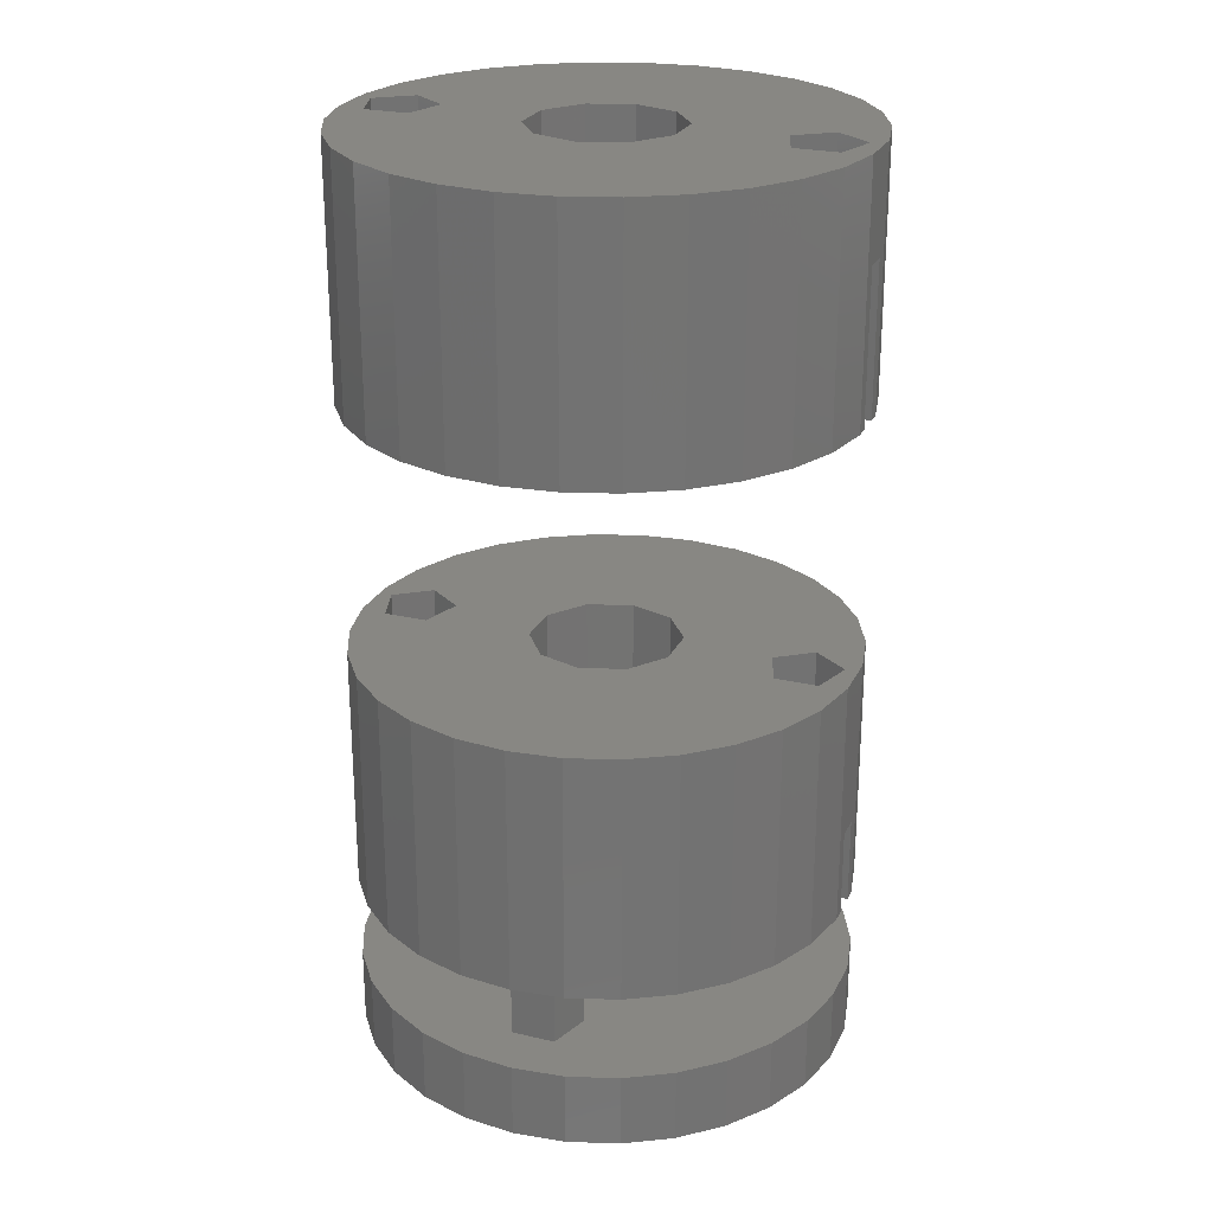
<metadata>
{"format":"stl","ext":"stl","renderer":"f3d","projection":"perspective","resolution":1024,"background":"white","views":[{"elev":24.9,"azim":-69.1,"up":"+Z"}]}
</metadata>
<code>
# stl→obj: 454 verts, 912 faces
v -6.691 -7.431 5
v -8.09 -5.878 15
v -8.09 -5.878 5
v -6.691 -7.431 15
v 9.781 2.079 15
v 9.135 4.067 5
v 9.135 4.067 15
v 9.781 2.079 5
v 10 0 15
v 10 0 5
v 8.09 5.878 5
v 8.09 5.878 15
v 9.135 -4.067 15
v 9.781 -2.079 5
v 9.781 -2.079 15
v 9.135 -4.067 5
v 5 -8.66 5
v 6.691 -7.431 15
v 5 -8.66 15
v 6.691 -7.431 5
v 8.09 -5.878 5
v 8.09 -5.878 15
v -5 -8.66 5
v -3.09 -9.511 15
v -5 -8.66 15
v -3.09 -9.511 5
v 5 8.66 5
v 3.09 9.511 15
v 5 8.66 15
v 3.09 9.511 5
v 6.691 7.431 5
v 6.691 7.431 15
v -8.09 5.878 5
v -6.691 7.431 15
v -6.691 7.431 5
v -8.09 5.878 15
v 1.045 9.945 15
v 0.5 9.945 11
v -1.045 9.945 15
v 1.045 9.945 5
v 0.5 9.945 5
v -0.5 9.945 11
v -1.045 9.945 5
v -0.5 9.945 5
v 3.09 -9.511 5
v 3.09 -9.511 15
v 1.045 -9.945 5
v 1.045 -9.945 15
v -9.781 2.079 5
v -9.135 4.067 15
v -9.135 4.067 5
v -9.781 2.079 15
v 0.5 6.624 5
v 2.427 1.763 5
v 0.9271 2.853 5
v 0.5 2.853 5
v 1.5 8 5
v 3 0 5
v 2.427 -1.763 5
v 0.5 -6.624 5
v 1.5 -8 5
v 0.5 -9.376 5
v 0.5 -9.945 5
v 0.5 9.376 5
v 0.9271 -2.853 5
v 0.5 -2.853 5
v -1.045 -9.945 5
v -0.5 -9.114 5
v -0.5 -9.945 5
v -1.214 -8.882 5
v -1.214 -7.118 5
v -0.5 -6.886 5
v -0.9271 -2.853 5
v -0.5 -2.853 5
v -2.427 -1.763 5
v -0.9271 2.853 5
v -0.5 6.886 5
v -0.5 2.853 5
v -1.214 7.118 5
v -2.427 1.763 5
v -0.5 9.114 5
v -1.214 8.882 5
v -3.09 9.511 5
v -5 8.66 5
v -3 0 5
v -9.135 -4.067 5
v -9.781 -2.079 5
v -10 0 5
v -9.781 -2.079 15
v -9.135 -4.067 15
v -5 8.66 15
v -3.09 9.511 15
v 0.4635 -6.573 15
v 2.427 -1.763 15
v 0.9271 -2.853 15
v 1.5 -8 15
v -0.9271 -2.853 15
v -1.214 -7.118 15
v -2.427 -1.763 15
v 3 0 15
v 2.427 1.763 15
v 0.4635 6.573 15
v 1.5 8 15
v 0.4635 9.427 15
v -1.214 8.882 15
v -1.214 7.118 15
v 0.4635 -9.427 15
v -1.045 -9.945 15
v -1.214 -8.882 15
v -3 0 15
v -2.427 1.763 15
v -10 0 15
v 0.9271 2.853 15
v -0.9271 2.853 15
v -0.5 -9.945 11
v 0.5 -9.945 11
v -0.5 2.853 11
v 0.5 2.853 11
v 0.5 -2.853 11
v -0.5 -2.853 11
v 0.4635 6.573 14
v -1.214 7.118 14
v -1.214 7.118 6
v -0.5 6.886 6
v 0.4635 6.573 11
v -0.5 6.886 11
v 0.4635 6.573 6
v -0.5 9.114 6
v -1.214 8.882 6
v 0.4635 9.427 6
v -0.5 9.114 11
v 0.4635 9.427 11
v -1.214 8.882 14
v 0.4635 9.427 14
v 0.5 9.376 6
v 1.5 8 6
v 1.5 8 14
v 0.5 9.376 11
v 0.5 6.624 6
v 0.5 6.624 11
v 0.4635 -9.427 14
v -1.214 -8.882 14
v -1.214 -8.882 6
v -0.5 -9.114 6
v 0.4635 -9.427 11
v -0.5 -9.114 11
v 0.4635 -9.427 6
v -0.5 -6.886 6
v -1.214 -7.118 6
v 0.4635 -6.573 6
v -0.5 -6.886 11
v 0.4635 -6.573 11
v -1.214 -7.118 14
v 0.4635 -6.573 14
v 0.5 -6.624 11
v 0.5 -6.624 6
v 1.5 -8 14
v 1.5 -8 6
v 0.5 -9.376 6
v 0.5 -9.376 11
v -6.691 -7.431 -15
v -8.09 -5.878 -5
v -8.09 -5.878 -15
v -6.691 -7.431 -5
v 9.781 2.079 -5
v 9.135 4.067 -15
v 9.135 4.067 -5
v 9.781 2.079 -15
v 10 0 -5
v 10 0 -15
v 8.09 5.878 -15
v 8.09 5.878 -5
v 9.135 -4.067 -5
v 9.781 -2.079 -15
v 9.781 -2.079 -5
v 9.135 -4.067 -15
v 5 -8.66 -15
v 6.691 -7.431 -5
v 5 -8.66 -5
v 6.691 -7.431 -15
v 8.09 -5.878 -15
v 8.09 -5.878 -5
v -5 -8.66 -15
v -3.09 -9.511 -5
v -5 -8.66 -5
v -3.09 -9.511 -15
v 5 8.66 -15
v 3.09 9.511 -5
v 5 8.66 -5
v 3.09 9.511 -15
v 6.691 7.431 -15
v 6.691 7.431 -5
v -8.09 5.878 -15
v -6.691 7.431 -5
v -6.691 7.431 -15
v -8.09 5.878 -5
v 1.045 9.945 -5
v 0.5 9.945 -11.5
v -1.045 9.945 -5
v 1.045 9.945 -15
v 0.5 9.945 -15
v -0.5 9.945 -11.5
v -1.045 9.945 -15
v -0.5 9.945 -15
v 3.09 -9.511 -15
v 3.09 -9.511 -5
v 1.045 -9.945 -15
v 1.045 -9.945 -5
v -9.781 2.079 -15
v -9.135 4.067 -5
v -9.135 4.067 -15
v -9.781 2.079 -5
v 0.5 6.624 -15
v 2.427 1.763 -15
v 0.9271 2.853 -15
v 0.5 2.853 -15
v 1.5 8 -15
v 0.5 9.376 -15
v 0.5 -6.624 -15
v 2.427 -1.763 -15
v 0.9271 -2.853 -15
v 0.5 -2.853 -15
v 8.167 0 -15
v 7.13 -1.427 -15
v 7.13 1.427 -15
v 5.453 -0.8817 -15
v 5.453 0.8817 -15
v 3 0 -15
v 1.5 -8 -15
v 0.5 -9.376 -15
v 0.5 -9.945 -15
v -1.045 -9.945 -15
v -0.5 -9.114 -15
v -0.5 -9.945 -15
v -1.214 -8.882 -15
v -1.214 -7.118 -15
v -0.5 -6.886 -15
v -0.9271 -2.853 -15
v -0.5 -2.853 -15
v -2.427 -1.763 -15
v -0.9271 2.853 -15
v -0.5 6.886 -15
v -0.5 2.853 -15
v -1.214 7.118 -15
v -2.427 1.763 -15
v -0.5 9.114 -15
v -1.214 8.882 -15
v -3.09 9.511 -15
v -5 8.66 -15
v -5.167 0 -15
v -3 0 -15
v -6.203 -1.427 -15
v -6.203 1.427 -15
v -9.135 -4.067 -15
v -7.88 -0.8817 -15
v -7.88 0.8817 -15
v -9.781 -2.079 -15
v -10 0 -15
v -9.781 -2.079 -5
v -9.135 -4.067 -5
v -5 8.66 -5
v -3.09 9.511 -5
v 0.4635 -6.573 -5
v 2.427 -1.763 -5
v 0.9271 -2.853 -5
v 1.5 -8 -5
v -0.9271 -2.853 -5
v -1.214 -7.118 -5
v -2.427 -1.763 -5
v 3 0 -5
v 2.427 1.763 -5
v 0.4635 6.573 -5
v 1.5 8 -5
v 0.4635 9.427 -5
v -1.214 8.882 -5
v -1.214 7.118 -5
v 0.4635 -9.427 -5
v -1.045 -9.945 -5
v -1.214 -8.882 -5
v -3 0 -5
v -2.427 1.763 -5
v -10 0 -5
v 0.9271 2.853 -5
v -0.9271 2.853 -5
v -0.5 -9.945 -11.5
v 0.5 -9.945 -11.5
v -3 0 -8.5
v -2.427 -1.763 -8.5
v -2.427 -1.763 -11.5
v -3 0 -11.5
v 0.9271 2.853 -8.5
v 2.427 1.763 -8.5
v 2.427 1.763 -11.5
v 0.9271 2.853 -11.5
v 3 0 -8.5
v 3 0 -11.5
v -0.9271 2.853 -8.5
v -0.5 2.853 -11.5
v -0.9271 2.853 -11.5
v 0.5 2.853 -11.5
v -0.9271 -2.853 -8.5
v -0.9271 -2.853 -11.5
v 2.427 -1.763 -8.5
v 2.427 -1.763 -11.5
v -2.427 1.763 -8.5
v -2.427 1.763 -11.5
v 0.9271 -2.853 -8.5
v -0.5 -2.853 -11.5
v 0.5 -2.853 -11.5
v 0.9271 -2.853 -11.5
v -1.214 7.118 -11.5
v -0.5 6.886 -11.5
v 0.4635 6.573 -8.5
v -1.214 7.118 -8.5
v -0.5 9.114 -11.5
v -1.214 8.882 -11.5
v -1.214 8.882 -8.5
v 0.4635 9.427 -8.5
v 0.5 9.376 -11.5
v 1.5 8 -11.5
v 1.5 8 -8.5
v 0.5 6.624 -11.5
v -1.214 -8.882 -11.5
v -0.5 -9.114 -11.5
v 0.4635 -9.427 -8.5
v -1.214 -8.882 -8.5
v -0.5 -6.886 -11.5
v -1.214 -7.118 -11.5
v -1.214 -7.118 -8.5
v 0.4635 -6.573 -8.5
v 0.5 -6.624 -11.5
v 1.5 -8 -11.5
v 1.5 -8 -8.5
v 0.5 -9.376 -11.5
v -1.214 0.8817 -11.5
v 0.4635 1.427 -11.5
v -1.214 -0.8817 -11.5
v 0.4635 -1.427 -11.5
v 1.5 0 -11.5
v 1.5 0 -8.5
v 0.4635 1.427 -8.5
v -1.214 0.8817 -8.5
v 0.4635 -1.427 -8.5
v -1.214 -0.8817 -8.5
v -6.691 -7.431 -21.5
v -8.09 -5.878 -18.5
v -8.09 -5.878 -21.5
v -6.691 -7.431 -18.5
v 9.781 2.079 -18.5
v 9.135 4.067 -21.5
v 9.135 4.067 -18.5
v 9.781 2.079 -21.5
v 10 0 -18.5
v 10 0 -21.5
v 8.09 5.878 -21.5
v 8.09 5.878 -18.5
v 9.135 -4.067 -18.5
v 9.781 -2.079 -21.5
v 9.781 -2.079 -18.5
v 9.135 -4.067 -21.5
v 5 -8.66 -21.5
v 6.691 -7.431 -18.5
v 5 -8.66 -18.5
v 6.691 -7.431 -21.5
v 8.09 -5.878 -21.5
v 8.09 -5.878 -18.5
v -5 -8.66 -21.5
v -3.09 -9.511 -18.5
v -5 -8.66 -18.5
v -3.09 -9.511 -21.5
v 5 8.66 -21.5
v 3.09 9.511 -18.5
v 5 8.66 -18.5
v 3.09 9.511 -21.5
v 6.691 7.431 -21.5
v 6.691 7.431 -18.5
v -8.09 5.878 -21.5
v -6.691 7.431 -18.5
v -6.691 7.431 -21.5
v -8.09 5.878 -18.5
v 1.045 9.945 -21.5
v -1.045 9.945 -18.5
v 1.045 9.945 -18.5
v -1.045 9.945 -21.5
v 3.09 -9.511 -21.5
v 3.09 -9.511 -18.5
v 1.045 -9.945 -21.5
v 1.045 -9.945 -18.5
v -9.781 2.079 -21.5
v -9.135 4.067 -18.5
v -9.135 4.067 -21.5
v -9.781 2.079 -18.5
v -1.214 0.8817 -21.5
v -6.203 1.427 -21.5
v -5 8.66 -21.5
v -7.88 0.8817 -21.5
v -9.781 -2.079 -21.5
v -7.88 -0.8817 -21.5
v -9.135 -4.067 -21.5
v -10 0 -21.5
v 0.4635 1.427 -21.5
v -3.09 9.511 -21.5
v -5.167 0 -21.5
v -1.214 -0.8817 -21.5
v -6.203 -1.427 -21.5
v 8.167 0 -21.5
v 7.13 -1.427 -21.5
v 7.13 1.427 -21.5
v 5.453 -0.8817 -21.5
v 0.4635 -1.427 -21.5
v 5.453 0.8817 -21.5
v 1.5 0 -21.5
v -1.045 -9.945 -21.5
v -9.781 -2.079 -18.5
v -9.135 -4.067 -18.5
v -5 8.66 -18.5
v -3.09 9.511 -18.5
v -1.214 -0.8817 -18.5
v -6.203 -1.427 -18.5
v -7.88 -0.8817 -18.5
v -7.88 0.8817 -18.5
v -10 0 -18.5
v 0.4635 -1.427 -18.5
v -1.045 -9.945 -18.5
v -5.167 0 -18.5
v -1.214 0.8817 -18.5
v -6.203 1.427 -18.5
v 8.167 0 -18.5
v 7.13 1.427 -18.5
v 7.13 -1.427 -18.5
v 5.453 0.8817 -18.5
v 0.4635 1.427 -18.5
v 5.453 -0.8817 -18.5
v 1.5 0 -18.5
v -7.88 -0.8817 -22.5
v -6.203 -1.427 -22.5
v -6.203 1.427 -22.5
v -7.88 0.8817 -22.5
v -5.167 0 -22.5
v 0.4635 -1.427 -7.5
v -1.214 -0.8817 -7.5
v -1.214 -0.8817 -22.5
v 0.4635 -1.427 -22.5
v 0.4635 1.427 -22.5
v -1.214 0.8817 -22.5
v -1.214 0.8817 -7.5
v 0.4635 1.427 -7.5
v 1.5 0 -22.5
v 1.5 0 -7.5
v 5.453 -0.8817 -22.5
v 7.13 -1.427 -22.5
v 7.13 1.427 -22.5
v 5.453 0.8817 -22.5
v 8.167 0 -22.5
f 1 2 3
f 2 1 4
f 5 6 7
f 6 5 8
f 9 8 5
f 8 9 10
f 7 11 12
f 11 7 6
f 13 14 15
f 14 13 16
f 17 18 19
f 18 17 20
f 18 21 22
f 21 18 20
f 15 10 9
f 10 15 14
f 23 24 25
f 24 23 26
f 27 28 29
f 28 27 30
f 12 31 32
f 31 12 11
f 1 25 4
f 25 1 23
f 33 34 35
f 34 33 36
f 37 38 39
f 40 38 37
f 38 40 41
f 42 39 38
f 43 42 44
f 42 43 39
f 45 19 46
f 19 45 17
f 47 46 48
f 46 47 45
f 49 50 51
f 50 49 52
f 53 54 55
f 53 55 56
f 54 53 57
f 58 10 14
f 58 14 16
f 10 58 8
f 59 16 21
f 8 58 6
f 59 21 20
f 54 6 58
f 60 20 17
f 6 54 11
f 61 17 45
f 11 54 31
f 57 31 54
f 16 59 58
f 60 17 61
f 47 61 45
f 62 47 63
f 47 62 61
f 31 57 27
f 27 57 30
f 57 40 30
f 64 40 57
f 40 64 41
f 20 60 59
f 59 60 65
f 65 60 66
f 67 68 69
f 67 70 68
f 26 71 70
f 26 70 67
f 71 26 23
f 1 71 23
f 72 73 74
f 71 73 72
f 73 71 75
f 76 77 78
f 76 79 77
f 35 79 80
f 80 79 76
f 81 43 44
f 82 43 81
f 83 79 84
f 51 80 85
f 82 83 43
f 71 1 75
f 3 75 1
f 79 83 82
f 86 75 3
f 79 35 84
f 75 86 85
f 80 33 35
f 87 85 86
f 80 51 33
f 88 85 87
f 85 49 51
f 85 88 49
f 86 89 87
f 89 86 90
f 83 91 92
f 91 83 84
f 93 94 95
f 94 93 96
f 97 93 95
f 97 98 93
f 4 98 99
f 99 98 97
f 100 9 5
f 100 5 7
f 9 100 15
f 101 7 12
f 15 100 13
f 101 12 32
f 94 13 100
f 102 32 29
f 13 94 22
f 103 29 28
f 22 94 18
f 96 18 94
f 7 101 100
f 102 29 103
f 37 103 28
f 37 104 103
f 39 104 37
f 39 105 104
f 92 106 105
f 92 105 39
f 106 92 91
f 34 106 91
f 18 96 19
f 19 96 46
f 96 48 46
f 107 48 96
f 107 108 48
f 109 108 107
f 24 98 25
f 90 99 110
f 109 24 108
f 106 34 111
f 36 111 34
f 98 24 109
f 50 111 36
f 98 4 25
f 111 50 110
f 99 2 4
f 52 110 50
f 99 90 2
f 112 110 52
f 110 89 90
f 110 112 89
f 32 102 101
f 101 102 113
f 102 114 113
f 106 114 102
f 114 106 111
f 26 108 24
f 108 26 67
f 30 37 28
f 37 30 40
f 87 112 88
f 112 87 89
f 3 90 86
f 90 3 2
f 51 36 33
f 36 51 50
f 22 16 13
f 16 22 21
f 31 29 32
f 29 31 27
f 84 34 91
f 34 84 35
f 43 92 39
f 92 43 83
f 108 115 48
f 67 115 108
f 115 67 69
f 116 48 115
f 47 116 63
f 116 47 48
f 88 52 49
f 52 88 112
f 99 85 110
f 85 99 75
f 55 101 113
f 101 55 54
f 58 101 54
f 101 58 100
f 114 117 113
f 76 117 114
f 117 76 78
f 118 113 117
f 55 118 56
f 118 55 113
f 73 99 97
f 99 73 75
f 59 100 58
f 100 59 94
f 80 114 111
f 114 80 76
f 95 119 97
f 65 119 95
f 119 65 66
f 120 97 119
f 73 120 74
f 120 73 97
f 59 95 94
f 95 59 65
f 110 80 111
f 80 110 85
f 121 106 102
f 106 121 122
f 77 123 124
f 123 77 79
f 124 125 126
f 125 124 127
f 82 128 129
f 128 82 81
f 130 131 132
f 131 130 128
f 133 104 105
f 104 133 134
f 57 135 64
f 135 57 136
f 137 104 134
f 104 137 103
f 138 130 132
f 130 138 135
f 106 133 105
f 133 106 122
f 123 82 129
f 82 123 79
f 53 136 57
f 136 53 139
f 121 103 137
f 103 121 102
f 125 139 140
f 139 125 127
f 141 109 107
f 109 141 142
f 68 143 144
f 143 68 70
f 144 145 146
f 145 144 147
f 71 148 149
f 148 71 72
f 150 151 152
f 151 150 148
f 153 93 98
f 93 153 154
f 155 150 152
f 150 155 156
f 157 93 154
f 93 157 96
f 61 156 60
f 156 61 158
f 109 153 98
f 153 109 142
f 143 71 149
f 71 143 70
f 145 159 160
f 159 145 147
f 141 96 157
f 96 141 107
f 62 158 61
f 158 62 159
f 63 159 62
f 116 159 63
f 159 116 160
f 135 41 64
f 41 135 38
f 38 135 138
f 156 66 60
f 66 156 119
f 119 156 155
f 56 139 53
f 118 139 56
f 139 118 140
f 132 38 138
f 42 132 131
f 132 42 38
f 118 125 140
f 117 125 118
f 125 117 126
f 116 145 160
f 115 145 116
f 145 115 146
f 152 119 155
f 120 152 151
f 152 120 119
f 128 42 131
f 42 128 44
f 44 128 81
f 117 124 126
f 78 124 117
f 124 78 77
f 115 144 146
f 69 144 115
f 144 69 68
f 148 120 151
f 120 148 74
f 74 148 72
f 161 162 163
f 162 161 164
f 165 166 167
f 166 165 168
f 169 168 165
f 168 169 170
f 167 171 172
f 171 167 166
f 173 174 175
f 174 173 176
f 177 178 179
f 178 177 180
f 178 181 182
f 181 178 180
f 175 170 169
f 170 175 174
f 183 184 185
f 184 183 186
f 187 188 189
f 188 187 190
f 172 191 192
f 191 172 171
f 161 185 164
f 185 161 183
f 193 194 195
f 194 193 196
f 197 198 199
f 200 198 197
f 198 200 201
f 202 199 198
f 203 202 204
f 202 203 199
f 205 179 206
f 179 205 177
f 207 206 208
f 206 207 205
f 209 210 211
f 210 209 212
f 213 214 215
f 213 215 216
f 214 213 217
f 191 217 187
f 187 217 190
f 217 200 190
f 218 200 217
f 200 218 201
f 180 219 220
f 220 219 221
f 221 219 222
f 223 170 174
f 224 174 176
f 170 223 168
f 225 168 223
f 224 176 181
f 174 224 223
f 226 181 180
f 181 226 224
f 180 220 226
f 219 180 177
f 168 225 166
f 166 225 171
f 227 171 225
f 171 227 191
f 214 191 227
f 228 226 220
f 229 177 205
f 214 227 228
f 217 191 214
f 226 228 227
f 219 177 229
f 207 229 205
f 230 207 231
f 207 230 229
f 232 233 234
f 232 235 233
f 186 236 235
f 186 235 232
f 236 186 183
f 161 236 183
f 237 238 239
f 236 238 237
f 238 236 240
f 241 242 243
f 241 244 242
f 195 244 245
f 245 244 241
f 246 203 204
f 247 203 246
f 248 244 249
f 250 245 251
f 247 248 203
f 236 161 240
f 250 240 252
f 245 250 253
f 195 245 253
f 240 250 251
f 240 161 252
f 163 252 161
f 252 254 255
f 254 252 163
f 244 248 247
f 244 195 249
f 211 253 256
f 253 193 195
f 257 255 254
f 258 255 257
f 253 211 193
f 255 258 256
f 256 209 211
f 256 258 209
f 254 259 257
f 259 254 260
f 248 261 262
f 261 248 249
f 263 264 265
f 264 263 266
f 267 263 265
f 267 268 263
f 164 268 269
f 269 268 267
f 270 169 165
f 270 165 167
f 169 270 175
f 271 167 172
f 175 270 173
f 271 172 192
f 264 173 270
f 272 192 189
f 173 264 182
f 273 189 188
f 182 264 178
f 266 178 264
f 167 271 270
f 272 189 273
f 197 273 188
f 197 274 273
f 199 274 197
f 199 275 274
f 262 276 275
f 262 275 199
f 276 262 261
f 194 276 261
f 178 266 179
f 179 266 206
f 266 208 206
f 277 208 266
f 277 278 208
f 279 278 277
f 184 268 185
f 260 269 280
f 279 184 278
f 276 194 281
f 196 281 194
f 268 184 279
f 210 281 196
f 268 164 185
f 281 210 280
f 269 162 164
f 212 280 210
f 269 260 162
f 282 280 212
f 280 259 260
f 280 282 259
f 192 272 271
f 271 272 283
f 272 284 283
f 276 284 272
f 284 276 281
f 186 278 184
f 278 186 232
f 190 197 188
f 197 190 200
f 257 282 258
f 282 257 259
f 163 260 254
f 260 163 162
f 211 196 193
f 196 211 210
f 182 176 173
f 176 182 181
f 191 189 192
f 189 191 187
f 249 194 261
f 194 249 195
f 203 262 199
f 262 203 248
f 278 285 208
f 232 285 278
f 285 232 234
f 286 208 285
f 207 286 231
f 286 207 208
f 258 212 209
f 212 258 282
f 269 287 280
f 287 269 288
f 289 251 290
f 251 289 240
f 291 271 283
f 271 291 292
f 215 293 294
f 293 215 214
f 295 271 292
f 271 295 270
f 228 293 214
f 293 228 296
f 297 283 284
f 283 297 291
f 241 298 299
f 298 241 243
f 216 294 300
f 294 216 215
f 301 269 267
f 269 301 288
f 238 289 302
f 289 238 240
f 303 270 295
f 270 303 264
f 220 296 228
f 296 220 304
f 305 284 281
f 284 305 297
f 245 299 306
f 299 245 241
f 307 267 265
f 267 307 301
f 239 302 308
f 302 239 238
f 221 309 310
f 309 221 222
f 303 265 264
f 265 303 307
f 220 310 304
f 310 220 221
f 280 305 281
f 305 280 287
f 290 245 306
f 245 290 251
f 242 311 312
f 311 242 244
f 313 276 272
f 276 313 314
f 247 315 316
f 315 247 246
f 317 274 275
f 274 317 318
f 217 319 218
f 319 217 320
f 321 274 318
f 274 321 273
f 311 247 316
f 247 311 244
f 276 317 275
f 317 276 314
f 213 320 217
f 320 213 322
f 313 273 321
f 273 313 272
f 233 323 324
f 323 233 235
f 325 279 277
f 279 325 326
f 236 327 328
f 327 236 237
f 329 263 268
f 263 329 330
f 229 331 219
f 331 229 332
f 333 263 330
f 263 333 266
f 323 236 328
f 236 323 235
f 279 329 268
f 329 279 326
f 230 332 229
f 332 230 334
f 325 266 333
f 266 325 277
f 231 334 230
f 334 231 286
f 218 198 201
f 198 218 319
f 219 309 222
f 309 219 331
f 216 322 213
f 322 216 300
f 315 204 202
f 204 315 246
f 298 242 312
f 242 298 243
f 285 233 324
f 233 285 234
f 327 239 308
f 239 327 237
f 311 315 312
f 315 311 316
f 335 298 336
f 298 335 299
f 337 290 335
f 335 306 299
f 335 290 306
f 323 327 324
f 327 323 328
f 285 334 286
f 334 324 331
f 308 331 327
f 334 285 324
f 331 324 327
f 331 308 309
f 309 308 338
f 337 308 302
f 308 337 338
f 290 337 289
f 289 337 302
f 332 334 331
f 339 296 304
f 296 339 293
f 338 304 310
f 338 310 309
f 304 338 339
f 336 293 339
f 293 336 294
f 298 322 300
f 322 312 319
f 294 336 300
f 298 300 336
f 322 298 312
f 315 319 312
f 202 319 315
f 319 202 198
f 320 322 319
f 340 295 292
f 295 340 303
f 341 292 291
f 292 341 340
f 297 341 291
f 297 342 341
f 287 342 305
f 305 342 297
f 343 303 340
f 303 343 307
f 343 301 307
f 344 301 343
f 342 287 344
f 344 288 301
f 344 287 288
f 318 313 321
f 317 313 318
f 313 317 314
f 330 325 333
f 329 325 330
f 325 329 326
f 345 346 347
f 346 345 348
f 349 350 351
f 350 349 352
f 353 352 349
f 352 353 354
f 351 355 356
f 355 351 350
f 357 358 359
f 358 357 360
f 361 362 363
f 362 361 364
f 362 365 366
f 365 362 364
f 359 354 353
f 354 359 358
f 367 368 369
f 368 367 370
f 371 372 373
f 372 371 374
f 356 375 376
f 375 356 355
f 345 369 348
f 369 345 367
f 377 378 379
f 378 377 380
f 381 382 383
f 382 381 384
f 385 363 386
f 363 385 361
f 387 386 388
f 386 387 385
f 389 390 391
f 390 389 392
f 393 394 395
f 394 379 395
f 391 394 396
f 394 377 379
f 397 398 399
f 400 398 397
f 394 391 377
f 398 400 396
f 396 389 391
f 396 400 389
f 371 401 374
f 374 401 381
f 401 384 381
f 402 401 393
f 403 404 405
f 394 393 403
f 405 370 367
f 401 402 384
f 393 395 402
f 404 403 393
f 345 405 367
f 347 405 345
f 405 399 398
f 399 405 347
f 406 354 358
f 407 358 360
f 354 406 352
f 408 352 406
f 407 360 365
f 358 407 406
f 409 365 364
f 365 409 407
f 410 409 361
f 361 409 364
f 352 408 350
f 350 408 355
f 411 355 408
f 355 411 375
f 411 371 375
f 412 409 410
f 410 361 385
f 401 411 412
f 411 401 371
f 410 385 387
f 409 412 411
f 413 410 387
f 370 410 413
f 405 404 370
f 410 370 404
f 399 414 397
f 414 399 415
f 402 416 417
f 416 402 395
f 418 419 369
f 419 348 369
f 415 419 420
f 419 346 348
f 392 421 390
f 422 421 392
f 419 415 346
f 421 422 420
f 420 414 415
f 420 422 414
f 363 423 386
f 386 423 388
f 423 424 388
f 368 423 418
f 425 426 427
f 419 418 425
f 427 417 416
f 423 368 424
f 418 369 368
f 426 425 418
f 378 427 416
f 380 427 378
f 427 390 421
f 390 427 380
f 428 353 349
f 429 349 351
f 353 428 359
f 430 359 428
f 429 351 356
f 349 429 428
f 431 356 376
f 356 431 429
f 432 431 373
f 373 431 376
f 359 430 357
f 357 430 366
f 433 366 430
f 366 433 362
f 433 363 362
f 434 431 432
f 432 373 372
f 423 433 434
f 433 423 363
f 432 372 383
f 431 434 433
f 382 432 383
f 417 432 382
f 427 426 417
f 432 417 426
f 370 424 368
f 424 370 413
f 374 383 372
f 383 374 381
f 397 422 400
f 422 397 414
f 400 392 389
f 392 400 422
f 347 415 399
f 415 347 346
f 391 380 377
f 380 391 390
f 366 360 357
f 360 366 365
f 375 373 376
f 373 375 371
f 395 378 416
f 378 395 379
f 384 417 382
f 417 384 402
f 413 388 424
f 388 413 387
f 435 405 398
f 405 435 436
f 420 252 255
f 252 420 419
f 437 396 394
f 396 437 438
f 427 256 253
f 256 427 421
f 403 437 394
f 437 403 439
f 250 427 253
f 427 250 425
f 435 396 438
f 396 435 398
f 420 256 421
f 256 420 255
f 436 437 439
f 435 437 436
f 437 435 438
f 405 439 403
f 439 405 436
f 252 425 250
f 425 252 419
f 344 440 441
f 440 344 343
f 442 410 404
f 410 442 443
f 418 338 337
f 338 418 423
f 444 393 401
f 393 444 445
f 341 446 447
f 446 341 342
f 432 335 336
f 335 432 426
f 412 444 401
f 444 412 448
f 449 341 447
f 341 449 340
f 339 432 336
f 432 339 434
f 344 446 342
f 446 344 441
f 442 393 445
f 393 442 404
f 418 335 426
f 335 418 337
f 447 440 449
f 446 440 447
f 440 446 441
f 410 448 412
f 448 410 443
f 440 340 449
f 340 440 343
f 338 434 339
f 434 338 423
f 443 444 448
f 442 444 443
f 444 442 445
f 450 407 409
f 407 450 451
f 433 224 226
f 224 433 430
f 452 411 408
f 411 452 453
f 429 227 225
f 227 429 431
f 406 452 408
f 452 406 454
f 223 429 225
f 429 223 428
f 450 411 453
f 411 450 409
f 433 227 431
f 227 433 226
f 407 454 406
f 454 407 451
f 224 428 223
f 428 224 430
f 451 452 454
f 450 452 451
f 452 450 453
f 134 121 137
f 133 121 134
f 121 133 122
f 124 136 139
f 124 139 127
f 128 136 124
f 136 128 135
f 135 128 130
f 123 128 124
f 128 123 129
f 154 141 157
f 153 141 154
f 141 153 142
f 144 158 159
f 144 159 147
f 148 158 144
f 158 148 156
f 156 148 150
f 143 148 144
f 148 143 149

</code>
